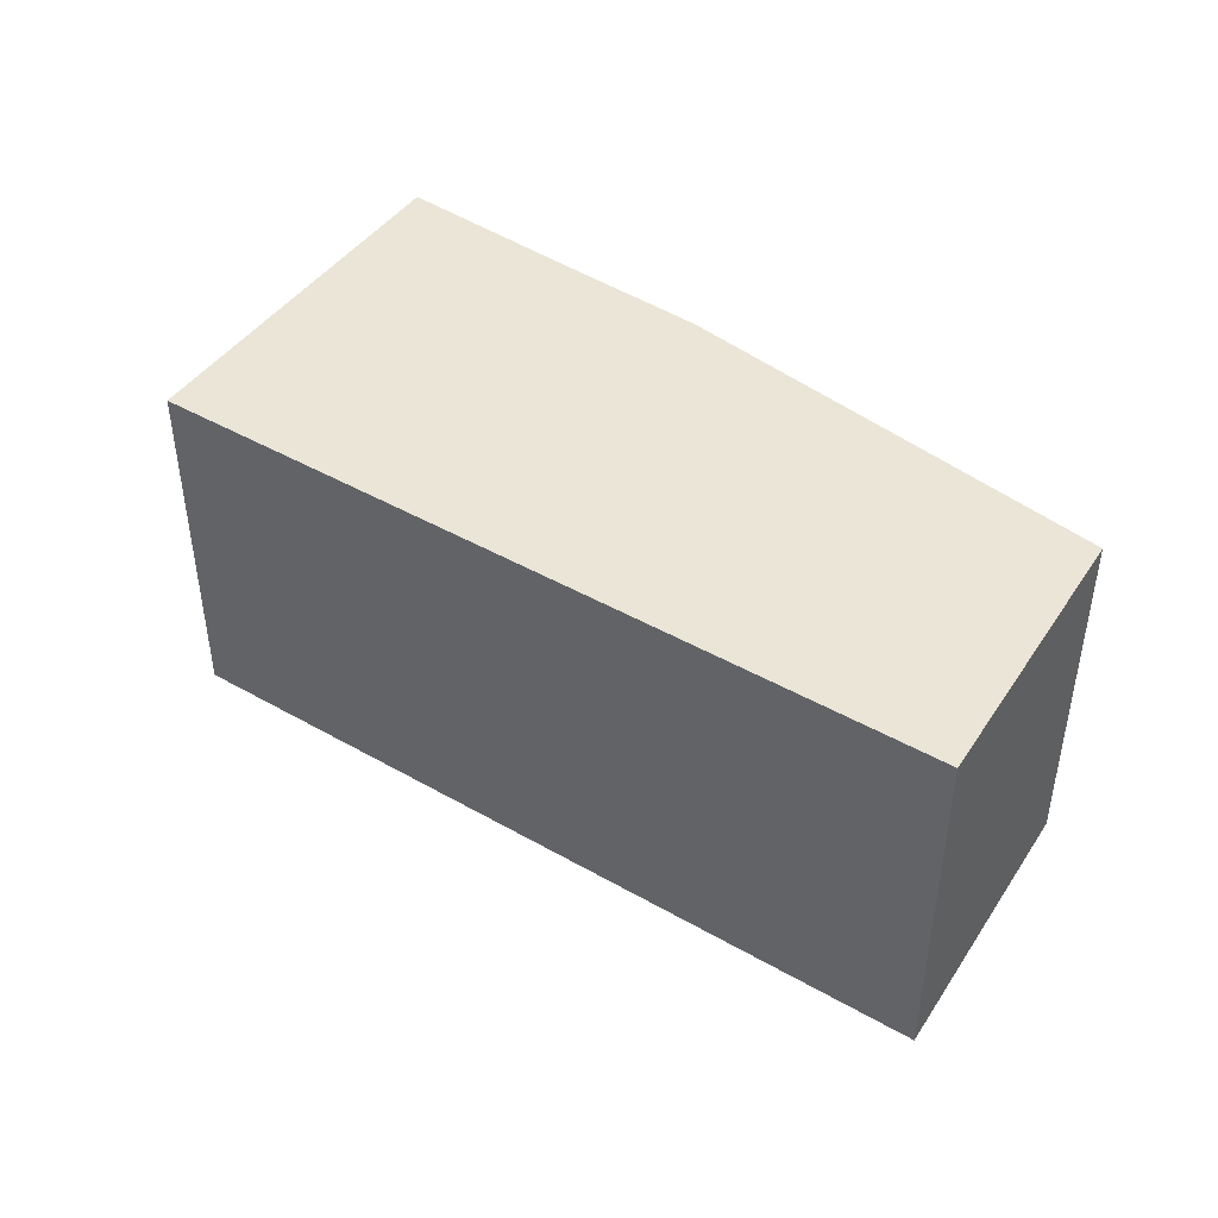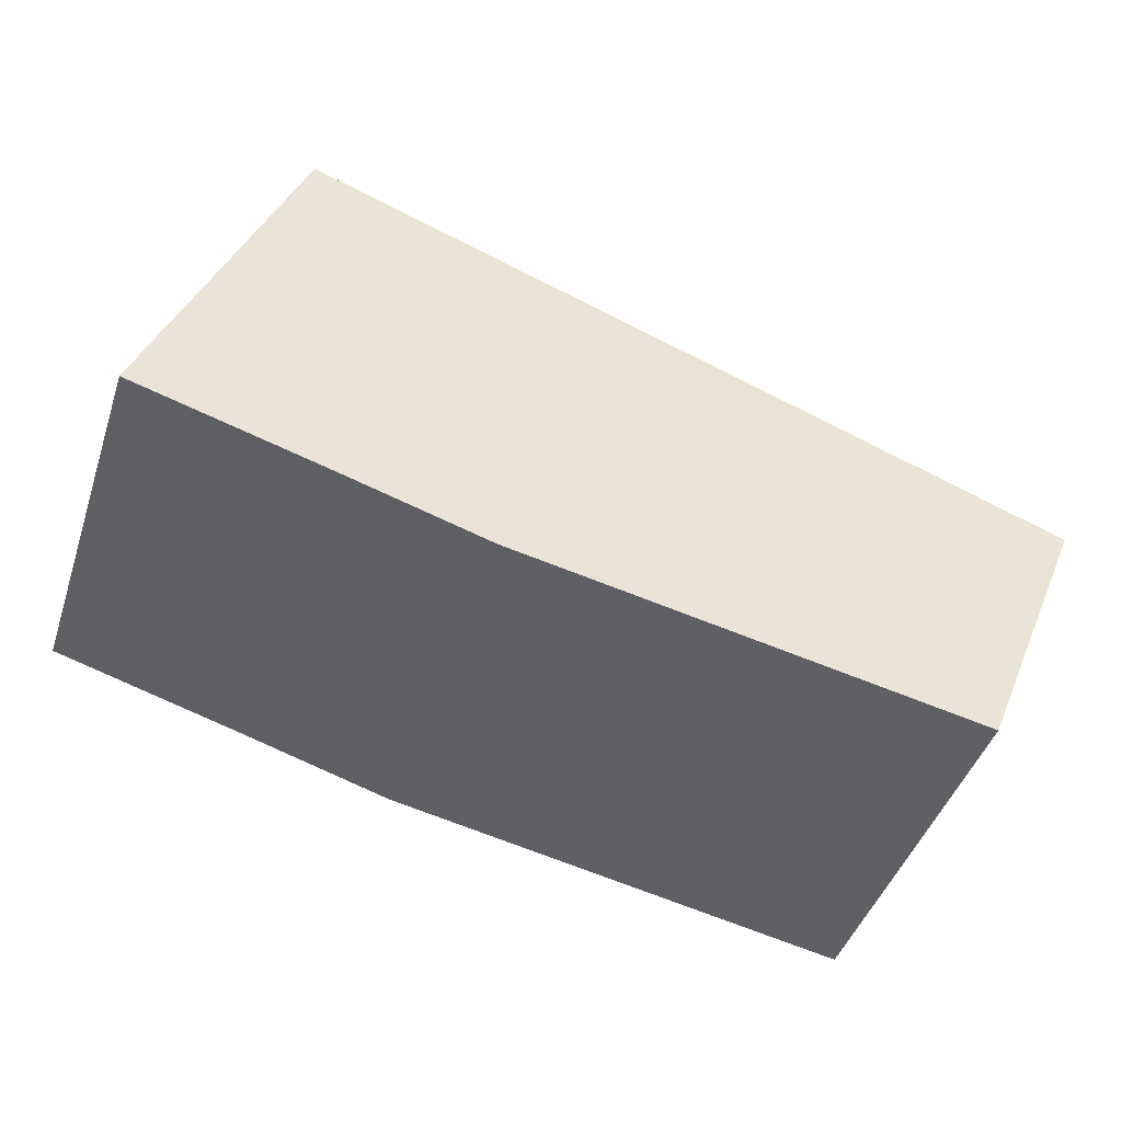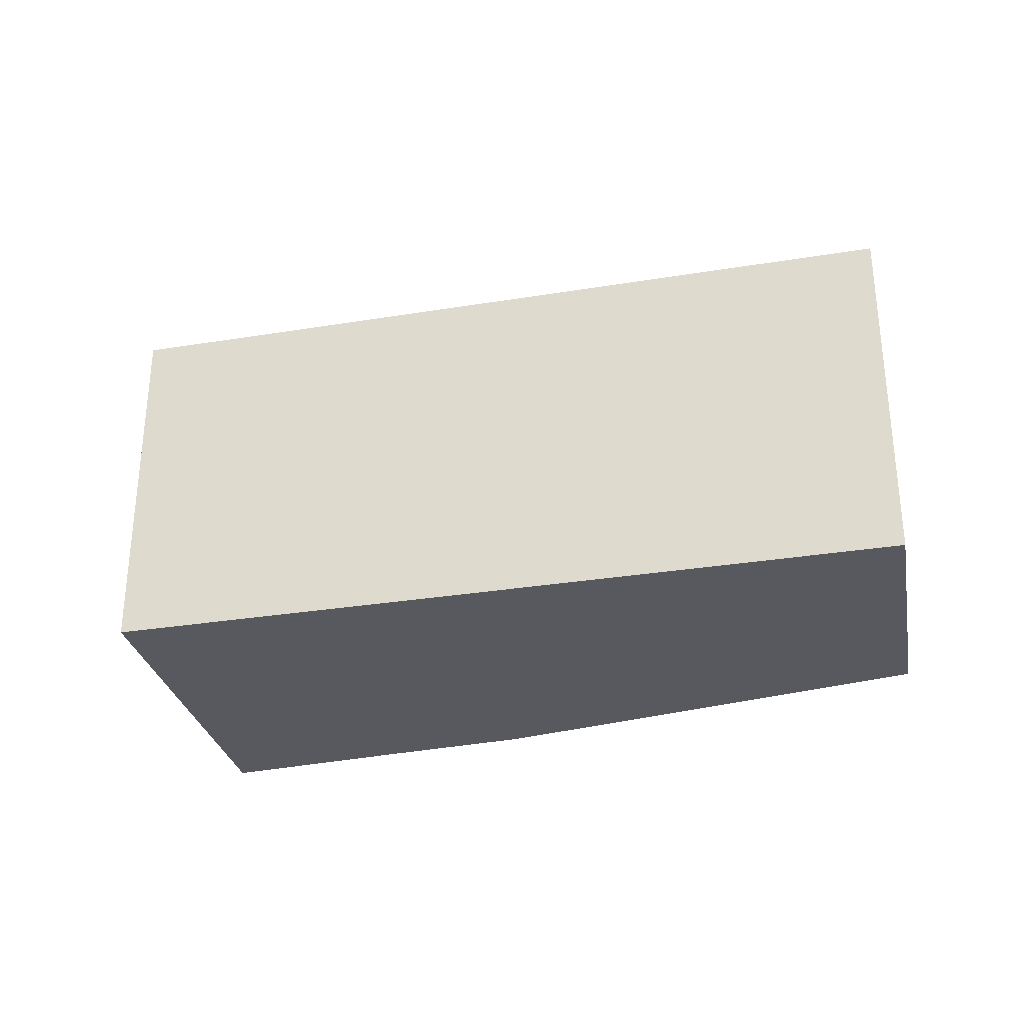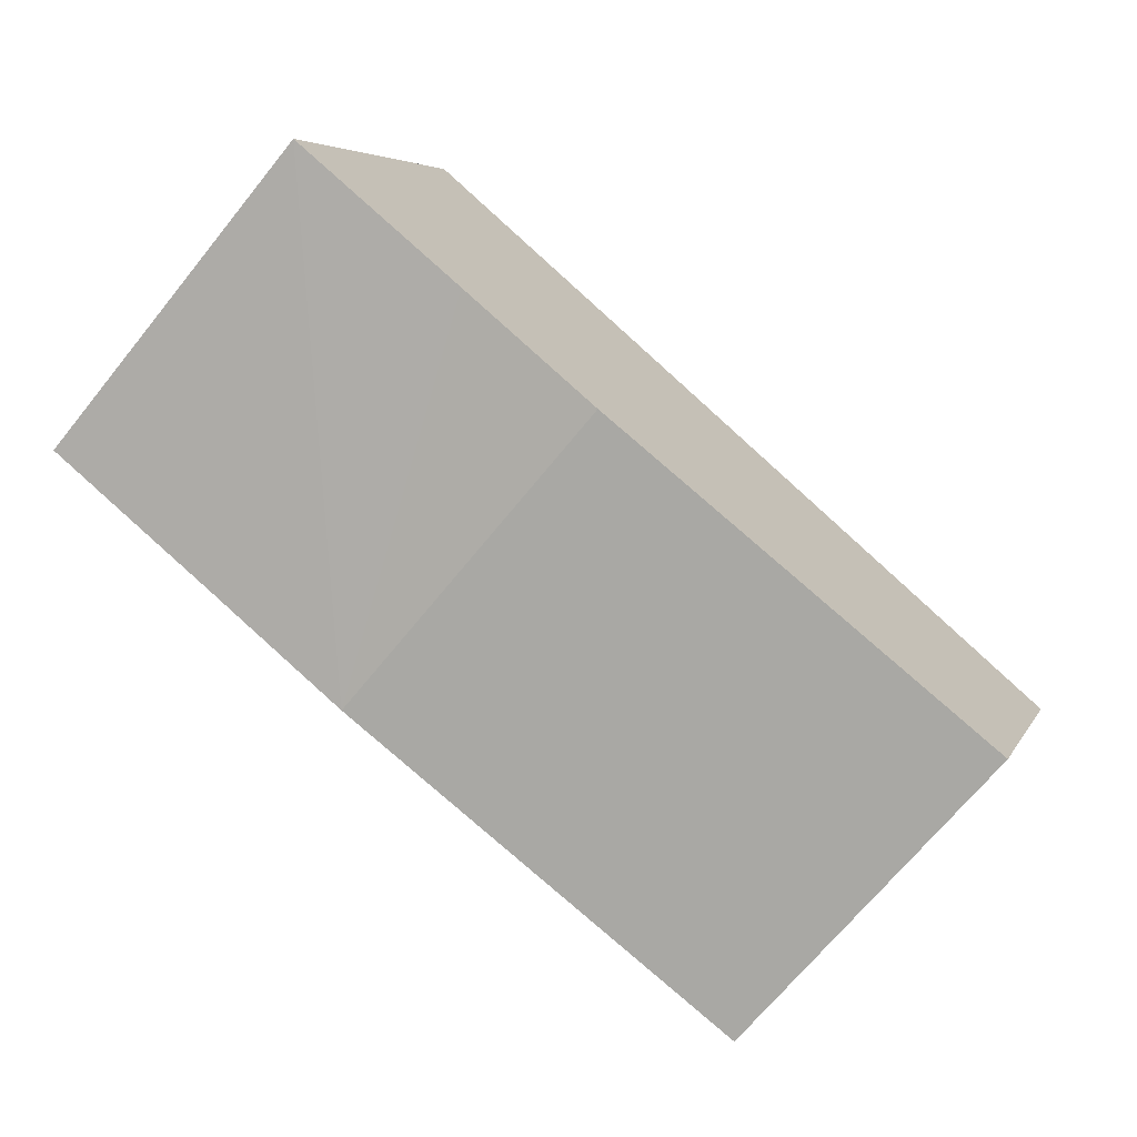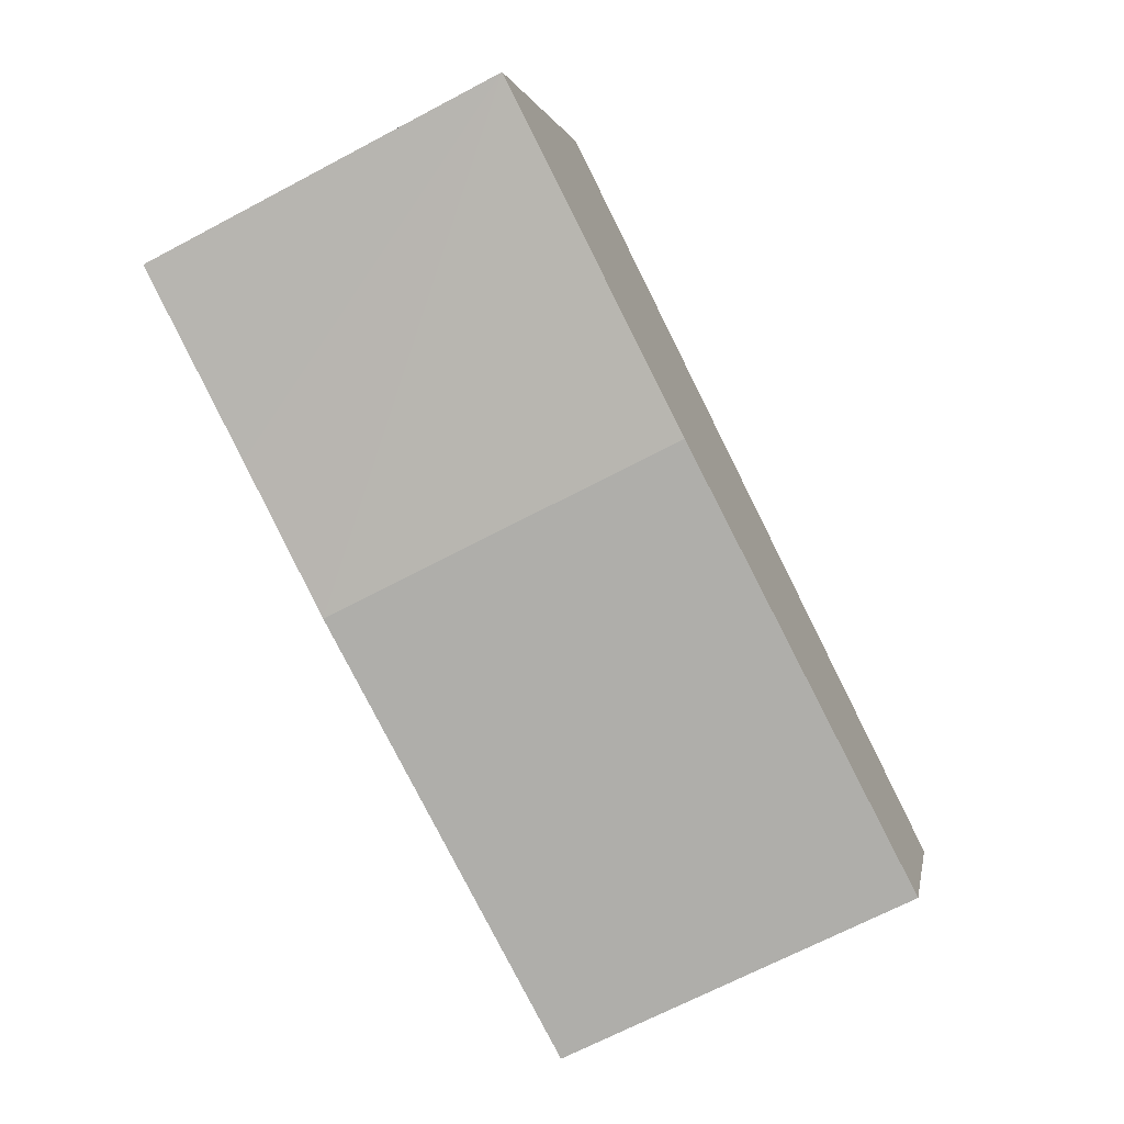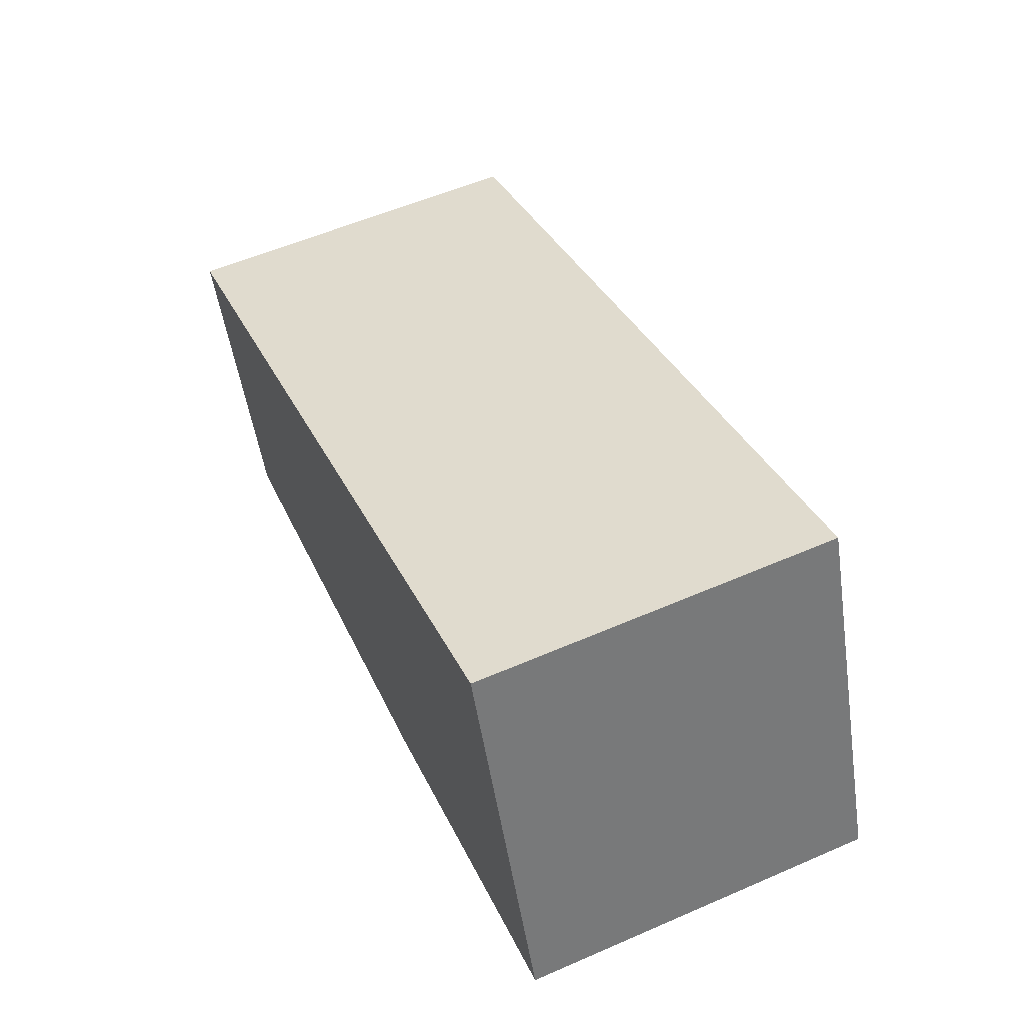
<metadata>
{"format":"obj","ext":"obj","renderer":"f3d","projection":"perspective","resolution":1024,"background":"white","views":[{"elev":44.2,"azim":53.6,"up":"+Y"},{"elev":-45.0,"azim":-18.1,"up":"+Z"},{"elev":-30.3,"azim":33.2,"up":"+Y"},{"elev":-70.1,"azim":-39.2,"up":"+Z"},{"elev":-69.1,"azim":-62.2,"up":"+Z"},{"elev":56.4,"azim":-114.4,"up":"+Z"}]}
</metadata>
<code>
v  2.338 6.579 6.057
v  3.412 6.579 -0.962
v  0 6.579 4.028e-16
v  6.158 6.579 -1.764
v  14.45 6.579 -3.338
v  2.563 6.579 6.639
v  7.434 6.579 4.88
v  16.5 6.579 1.605
v  0 0 0
v  2.338 -3.709e-16 6.057
v  2.563 -4.065e-16 6.639
v  7.434 -2.988e-16 4.88
v  16.5 -9.828e-17 1.605
v  14.45 2.044e-16 -3.338
v  3.412 5.891e-17 -0.962
v  6.158 1.08e-16 -1.764
g defaultobject
f 1 2 3
f 2 1 4
f 4 1 5
f 5 1 6
f 5 6 7
f 5 7 8
f 9 1 3
f 1 9 6
f 6 9 10
f 6 10 11
f 11 7 6
f 7 11 8
f 8 11 12
f 8 12 13
f 13 5 8
f 5 13 14
f 2 9 3
f 9 2 4
f 9 4 15
f 15 4 16
f 14 4 5
f 4 14 16
f 12 14 13
f 14 12 16
f 16 12 11
f 16 11 10
f 16 10 15
f 15 10 9

</code>
